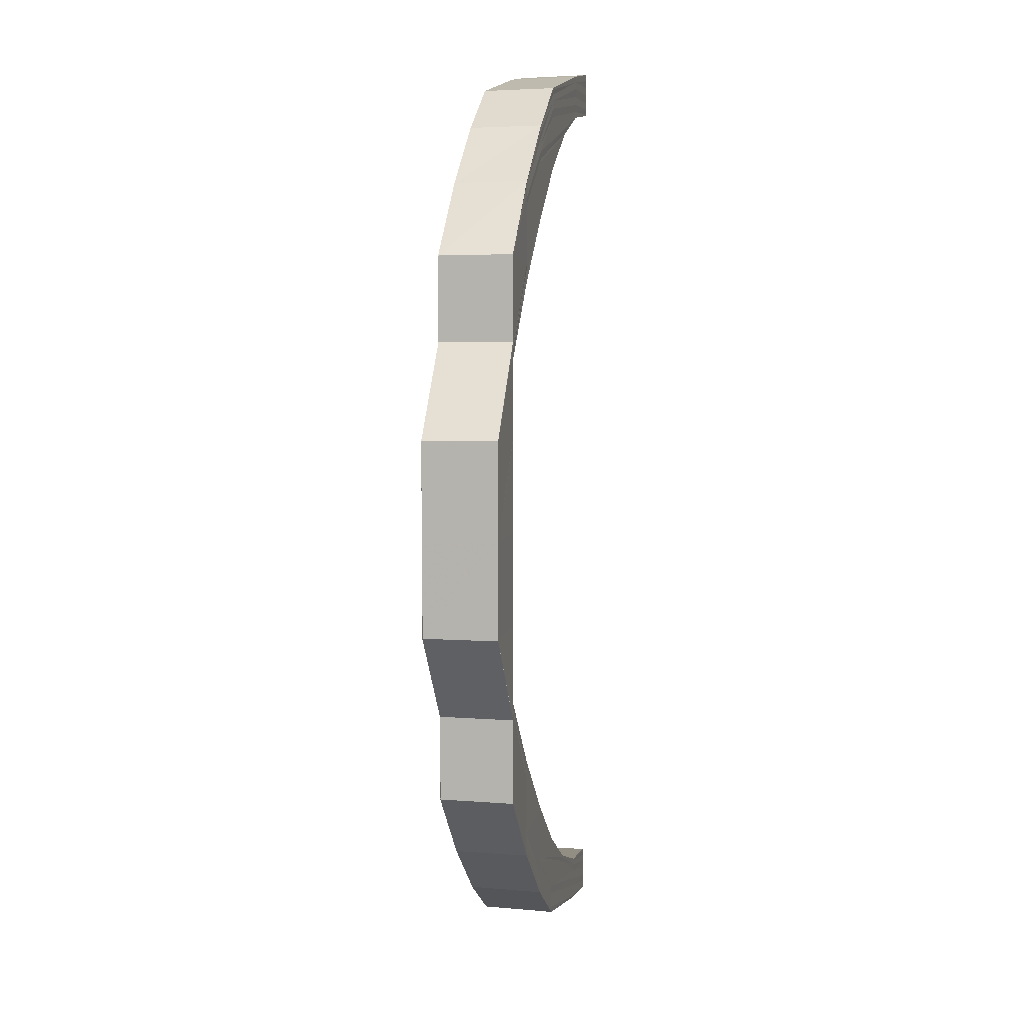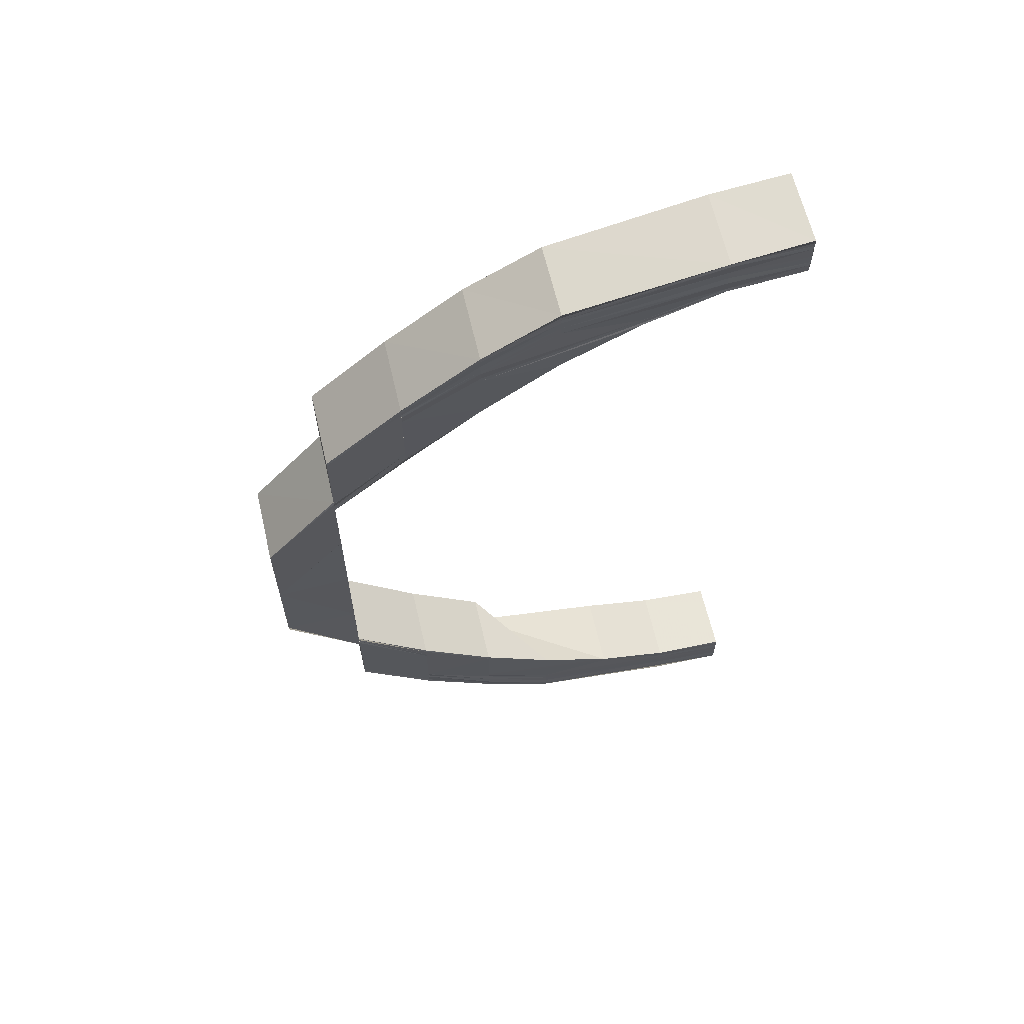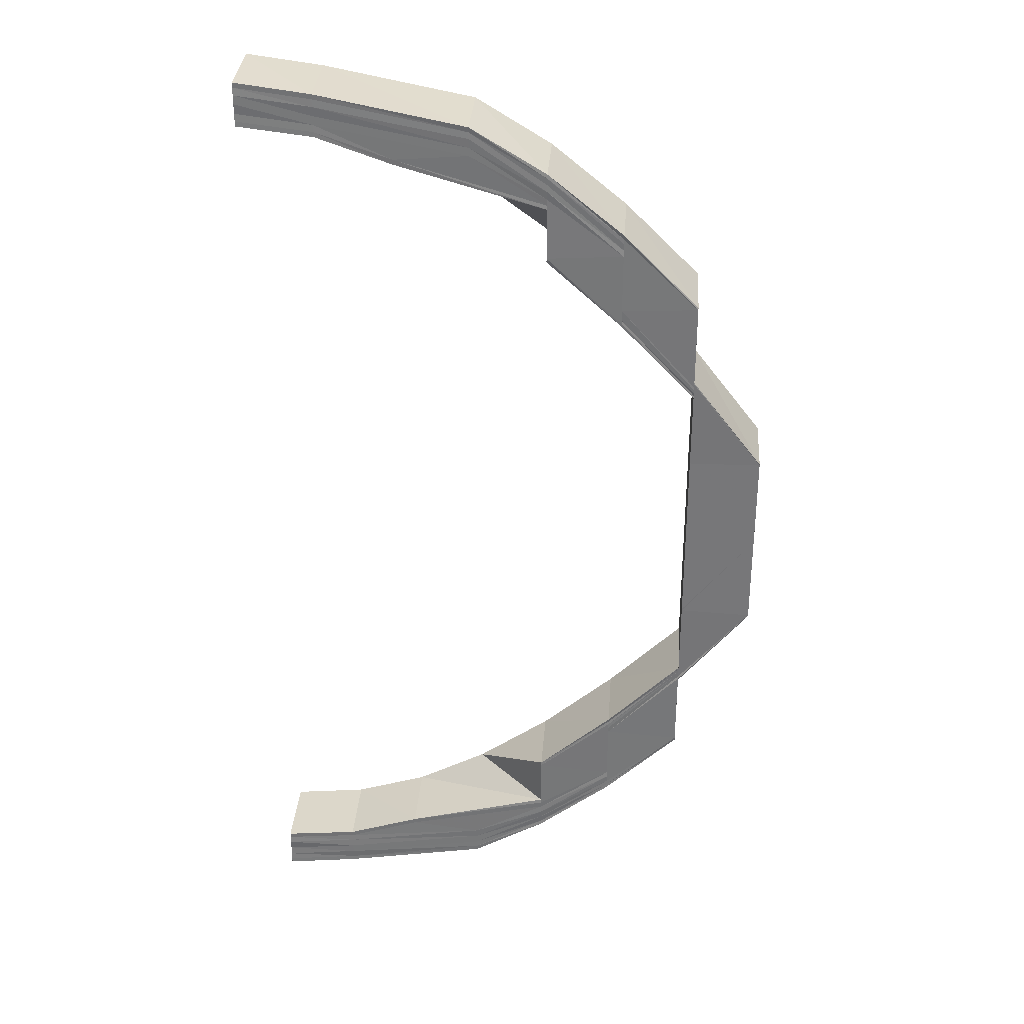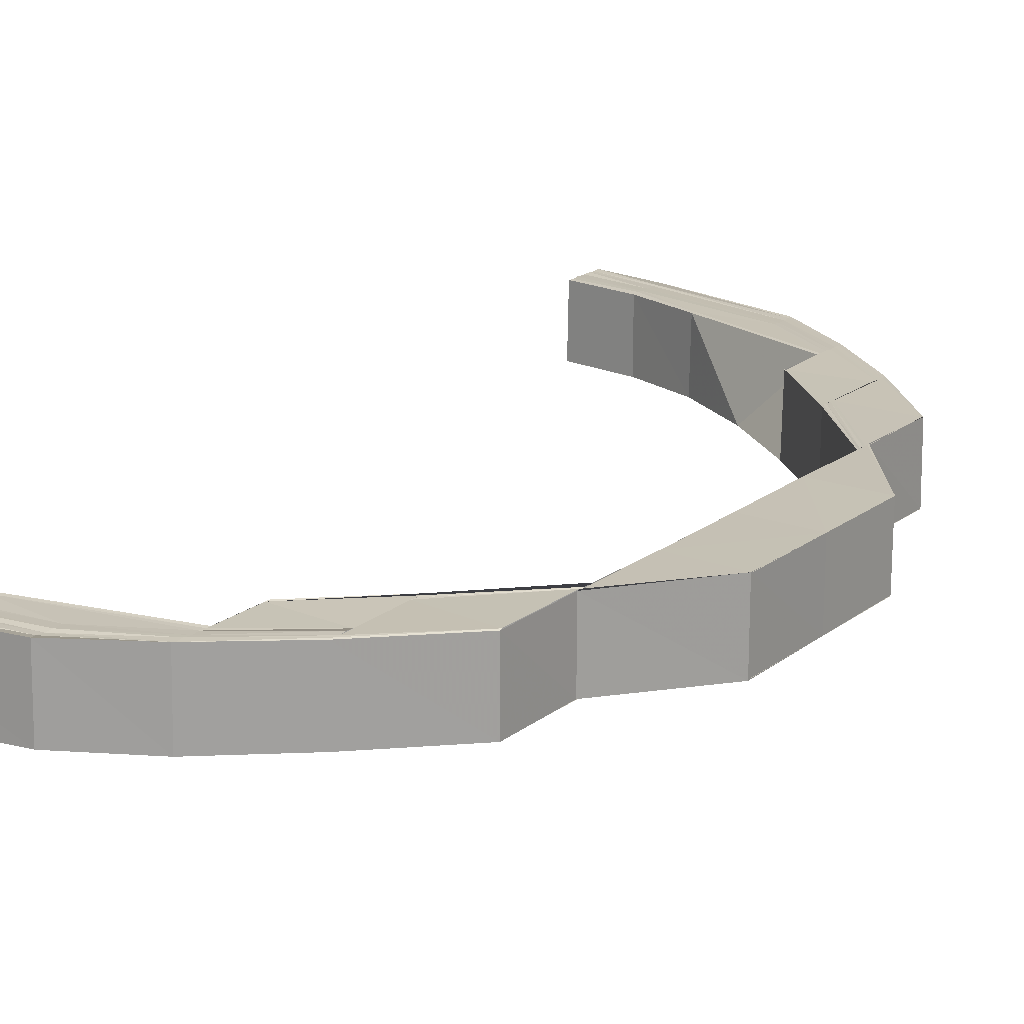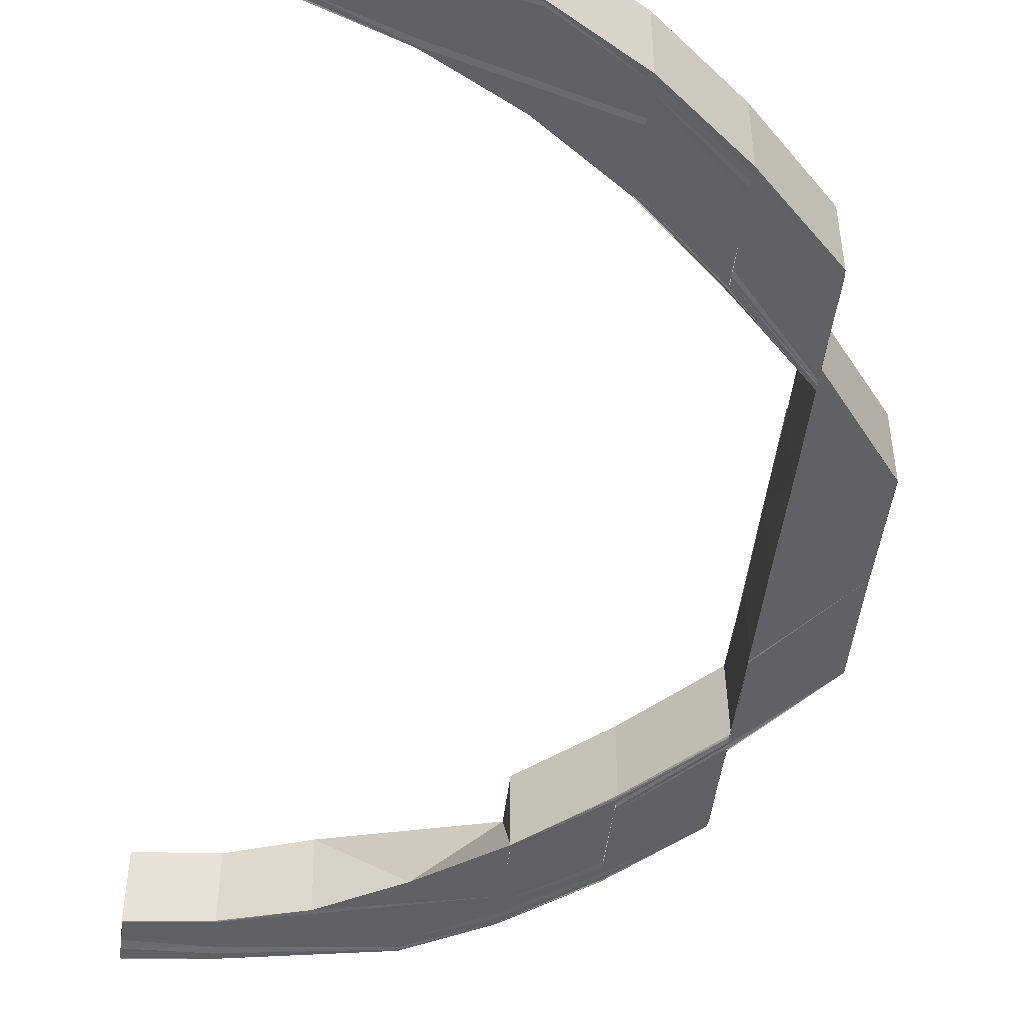
<metadata>
{"format":"obj","ext":"obj","renderer":"f3d","projection":"perspective","resolution":1024,"background":"white","views":[{"elev":6.2,"azim":-78.9,"up":"+Z"},{"elev":64.5,"azim":-13.6,"up":"+Z"},{"elev":32.3,"azim":-175.1,"up":"+Z"},{"elev":19.3,"azim":-144.0,"up":"+Y"},{"elev":-48.5,"azim":172.8,"up":"+Y"}]}
</metadata>
<code>
o 16989
v 2203 1867 7.372
v 2203 1867 7.371
v 2203 1867 7.372
v 2203 1867 7.367
v 2203 1867 7.37
v 2203 1867 7.371
v 2203 1867 7.371
v 2203 1867 7.37
v 2203 1867 7.367
v 2203 1867 7.372
v 2203 1867 7.372
v 2203 1867 7.361
v 2203 1867 7.367
v 2203 1867 7.352
v 2203 1867 7.361
v 2203 1867 7.343
v 2203 1867 7.353
v 2203 1867 7.367
v 2203 1867 7.361
v 2203 1867 7.361
v 2203 1867 7.353
v 2203 1867 7.352
v 2203 1867 7.343
v 2203 1867 7.37
v 2203 1867 7.37
v 2203 1867 7.366
v 2203 1867 7.369
v 2203 1867 7.369
v 2203 1867 7.36
v 2203 1867 7.365
v 2203 1867 7.367
v 2203 1867 7.359
v 2203 1867 7.352
v 2203 1867 7.343
v 2203 1867 7.343
v 2203 1867 7.342
v 2203 1867 7.364
v 2203 1867 7.351
v 2203 1867 7.342
v 2203 1867 7.358
v 2203 1867 7.35
v 2203 1867 7.331
v 2203 1867 7.331
v 2203 1867 7.319
v 2203 1867 7.319
v 2203 1867 7.331
v 2203 1867 7.341
v 2203 1867 7.319
v 2203 1867 7.33
v 2203 1867 7.306
v 2203 1867 7.318
v 2203 1867 7.34
v 2203 1867 7.33
v 2203 1867 7.34
v 2203 1867 7.329
v 2203 1867 7.349
v 2203 1867 7.349
v 2203 1867 7.339
v 2203 1867 7.329
v 2203 1867 7.339
v 2203 1867 7.329
v 2203 1867 7.339
v 2203 1867 7.348
v 2203 1867 7.339
v 2203 1867 7.348
v 2203 1867 7.329
v 2203 1867 7.329
v 2203 1867 7.348
v 2203 1867 7.348
v 2203 1867 7.355
v 2203 1867 7.356
v 2203 1867 7.361
v 2203 1867 7.355
v 2203 1867 7.348
v 2203 1867 7.356
v 2203 1867 7.361
v 2203 1867 7.348
v 2203 1867 7.339
v 2203 1867 7.355
v 2203 1867 7.361
v 2203 1867 7.329
v 2203 1867 7.339
v 2203 1867 7.364
v 2203 1867 7.365
v 2203 1867 7.365
v 2203 1867 7.366
v 2203 1867 7.362
v 2203 1867 7.356
v 2203 1867 7.365
v 2203 1867 7.366
v 2203 1867 7.365
v 2203 1867 7.361
v 2203 1867 7.366
v 2203 1867 7.366
v 2203 1867 7.367
v 2203 1867 7.366
v 2203 1867 7.367
v 2203 1867 7.369
v 2203 1867 7.363
v 2203 1867 7.357
v 2203 1867 7.367
v 2203 1867 7.369
v 2203 1867 7.37
v 2203 1867 7.364
v 2203 1867 7.369
v 2203 1867 7.37
v 2203 1867 7.371
v 2203 1867 7.37
v 2203 1867 7.372
v 2203 1867 7.371
v 2203 1867 7.37
v 2203 1867 7.372
v 2203 1867 7.365
v 2203 1867 7.358
v 2203 1867 7.349
v 2203 1867 7.349
v 2203 1867 7.35
v 2203 1867 7.34
v 2203 1867 7.348
v 2203 1867 7.339
v 2203 1867 7.329
v 2203 1867 7.359
v 2203 1867 7.351
v 2203 1867 7.366
v 2203 1867 7.37
v 2203 1867 7.371
v 2203 1867 7.372
v 2203 1867 7.367
v 2203 1867 7.367
v 2203 1867 7.361
v 2203 1867 7.361
v 2203 1867 7.36
v 2203 1867 7.367
v 2203 1867 7.361
v 2203 1867 7.352
v 2203 1867 7.352
v 2203 1867 7.342
v 2203 1867 7.343
v 2203 1867 7.352
v 2203 1867 7.353
v 2203 1867 7.342
v 2203 1867 7.331
v 2203 1867 7.33
v 2203 1867 7.341
v 2203 1867 7.33
v 2203 1867 7.34
v 2203 1867 7.329
v 2203 1867 7.329
v 2203 1867 7.343
v 2203 1867 7.343
v 2203 1867 7.318
v 2203 1867 7.318
v 2203 1867 7.306
v 2203 1867 7.306
v 2203 1867 7.331
v 2203 1867 7.331
v 2203 1867 7.331
v 2203 1867 7.319
v 2203 1867 7.331
v 2203 1867 7.319
v 2203 1867 7.319
v 2203 1867 7.319
v 2203 1867 7.331
v 2203 1867 7.306
v 2203 1867 7.294
v 2203 1867 7.294
v 2203 1867 7.294
v 2203 1867 7.282
v 2203 1867 7.281
v 2203 1867 7.293
v 2203 1867 7.281
v 2203 1867 7.293
v 2203 1867 7.271
v 2203 1867 7.27
v 2203 1867 7.271
v 2203 1867 7.282
v 2203 1867 7.261
v 2203 1867 7.272
v 2203 1867 7.283
v 2203 1867 7.273
v 2203 1867 7.283
v 2203 1867 7.273
v 2203 1867 7.283
v 2203 1867 7.273
v 2203 1867 7.264
v 2203 1867 7.264
v 2203 1867 7.264
v 2203 1867 7.263
v 2203 1867 7.273
v 2203 1867 7.264
v 2203 1867 7.257
v 2203 1867 7.283
v 2203 1867 7.283
v 2203 1867 7.251
v 2203 1867 7.257
v 2203 1867 7.257
v 2203 1867 7.248
v 2203 1867 7.251
v 2203 1867 7.247
v 2203 1867 7.248
v 2203 1867 7.247
v 2203 1867 7.248
v 2203 1867 7.248
v 2203 1867 7.251
v 2203 1867 7.251
v 2203 1867 7.257
v 2203 1867 7.248
v 2203 1867 7.247
v 2203 1867 7.247
v 2203 1867 7.248
v 2203 1867 7.251
v 2203 1867 7.246
v 2203 1867 7.251
v 2203 1867 7.257
v 2203 1867 7.247
v 2203 1867 7.245
v 2203 1867 7.257
v 2203 1867 7.264
v 2203 1867 7.25
v 2203 1867 7.256
v 2203 1867 7.246
v 2203 1867 7.25
v 2203 1867 7.255
v 2203 1867 7.244
v 2203 1867 7.245
v 2203 1867 7.248
v 2203 1867 7.242
v 2203 1867 7.244
v 2203 1867 7.241
v 2203 1867 7.243
v 2203 1867 7.241
v 2203 1867 7.247
v 2203 1867 7.242
v 2203 1867 7.24
v 2203 1867 7.246
v 2203 1867 7.254
v 2203 1867 7.263
v 2203 1867 7.264
v 2203 1867 7.262
v 2203 1867 7.273
v 2203 1867 7.253
v 2203 1867 7.261
v 2203 1867 7.252
v 2203 1867 7.26
v 2203 1867 7.246
v 2203 1867 7.242
v 2203 1867 7.242
v 2203 1867 7.24
v 2203 1867 7.245
v 2203 1867 7.252
v 2203 1867 7.245
v 2203 1867 7.252
v 2203 1867 7.246
v 2203 1867 7.242
v 2203 1867 7.241
v 2203 1867 7.252
v 2203 1867 7.252
v 2203 1867 7.26
v 2203 1867 7.26
v 2203 1867 7.26
v 2203 1867 7.26
v 2203 1867 7.27
v 2203 1867 7.27
v 2203 1867 7.27
v 2203 1867 7.27
v 2203 1867 7.27
v 2203 1867 7.271
v 2203 1867 7.282
v 2203 1867 7.282
v 2203 1867 7.271
v 2203 1867 7.283
v 2203 1867 7.272
v 2203 1867 7.283
v 2203 1867 7.283
v 2203 1867 7.273
v 2203 1867 7.283
v 2203 1867 7.264
v 2203 1867 7.273
v 2203 1867 7.273
v 2203 1867 7.283
v 2203 1867 7.273
v 2203 1867 7.283
v 2203 1867 7.264
v 2203 1867 7.264
v 2203 1867 7.295
v 2203 1867 7.295
v 2203 1867 7.294
v 2203 1867 7.294
v 2203 1867 7.281
v 2203 1867 7.281
v 2203 1867 7.293
v 2203 1867 7.293
v 2203 1867 7.319
v 2203 1867 7.319
v 2203 1867 7.293
v 2203 1867 7.281
v 2203 1867 7.281
v 2203 1867 7.281
v 2203 1867 7.27
v 2203 1867 7.26
v 2203 1867 7.26
v 2203 1867 7.27
v 2203 1867 7.253
v 2203 1867 7.252
v 2203 1867 7.252
v 2203 1867 7.26
v 2203 1867 7.26
v 2203 1867 7.27
v 2203 1867 7.252
v 2203 1867 7.252
v 2203 1867 7.246
v 2203 1867 7.245
v 2203 1867 7.246
v 2203 1867 7.242
v 2203 1867 7.242
v 2203 1867 7.24
v 2203 1867 7.246
v 2203 1867 7.243
v 2203 1867 7.241
v 2203 1867 7.242
v 2203 1867 7.241
v 2203 1867 7.241
v 2203 1867 7.242
v 2203 1867 7.244
v 2203 1867 7.244
v 2203 1867 7.242
v 2203 1867 7.245
v 2203 1867 7.247
v 2203 1867 7.245
v 2203 1867 7.244
v 2203 1867 7.246
v 2203 1867 7.247
v 2203 1867 7.246
v 2203 1867 7.247
v 2203 1867 7.248
v 2203 1867 7.245
v 2203 1867 7.246
v 2203 1867 7.248
v 2203 1867 7.25
v 2203 1867 7.254
v 2203 1867 7.262
v 2203 1867 7.255
v 2203 1867 7.25
v 2203 1867 7.251
v 2203 1867 7.256
v 2203 1867 7.257
v 2203 1867 7.367
v 2203 1867 7.366
v 2203 1867 7.366
v 2203 1867 7.365
v 2203 1867 7.366
v 2203 1867 7.363
v 2203 1867 7.365
v 2203 1867 7.365
v 2203 1867 7.362
v 2203 1867 7.357
v 2203 1867 7.356
v 2203 1867 7.361
v 2203 1867 7.361
v 2203 1867 7.364
v 2203 1867 7.361
v 2203 1867 7.365
v 2203 1867 7.366
v 2203 1867 7.364
v 2203 1867 7.365
v 2203 1867 7.365
v 2203 1867 7.366
v 2203 1867 7.366
v 2203 1867 7.367
v 2203 1867 7.369
v 2203 1867 7.37
v 2203 1867 7.371
v 2203 1867 7.372
f 1 2 3
f 2 4 5
f 6 5 3
f 3 5 7
f 8 9 6
f 10 8 11
f 9 12 13
f 12 14 15
f 14 16 17
f 13 18 5
f 4 19 18
f 15 20 18
f 19 21 20
f 17 22 20
f 21 23 22
f 5 18 24
f 5 24 7
f 7 24 25
f 18 26 24
f 18 20 26
f 24 27 25
f 24 26 27
f 25 27 28
f 20 29 26
f 20 22 29
f 26 30 27
f 26 29 30
f 27 30 31
f 27 31 28
f 29 32 30
f 22 33 29
f 29 33 32
f 22 34 33
f 35 34 22
f 34 36 33
f 30 37 31
f 30 32 37
f 33 38 32
f 33 36 38
f 36 39 38
f 32 38 40
f 32 40 37
f 38 41 40
f 36 42 39
f 43 44 42
f 44 45 42
f 42 46 39
f 42 45 46
f 39 46 47
f 45 48 46
f 46 49 47
f 45 50 48
f 48 50 51
f 47 49 52
f 49 53 52
f 52 53 54
f 53 55 54
f 52 54 56
f 57 52 56
f 54 55 58
f 55 59 58
f 58 59 60
f 59 61 62
f 58 62 63
f 60 64 65
f 66 67 64
f 54 58 68
f 56 54 68
f 68 58 69
f 68 63 70
f 71 70 72
f 71 68 73
f 69 74 75
f 73 75 76
f 77 78 74
f 79 77 75
f 80 79 76
f 78 81 82
f 83 80 84
f 85 83 86
f 76 75 87
f 75 88 87
f 76 87 89
f 84 89 90
f 91 92 89
f 93 91 94
f 94 89 95
f 89 87 96
f 89 96 97
f 95 96 98
f 87 99 96
f 87 88 99
f 88 100 99
f 96 99 101
f 96 101 102
f 98 101 103
f 99 104 101
f 99 100 104
f 101 104 105
f 101 105 106
f 103 105 107
f 107 108 109
f 105 108 110
f 108 111 112
f 104 113 105
f 105 113 108
f 104 114 113
f 100 114 104
f 100 115 114
f 116 115 100
f 115 117 114
f 116 118 115
f 82 118 116
f 119 120 116
f 120 121 118
f 114 117 122
f 114 122 113
f 117 123 122
f 113 122 124
f 113 124 108
f 108 124 125
f 125 126 127
f 128 129 126
f 130 131 129
f 124 132 128
f 122 132 124
f 122 123 132
f 124 133 111
f 132 134 133
f 132 135 130
f 123 135 132
f 135 136 134
f 137 138 136
f 135 137 139
f 139 140 131
f 141 137 135
f 141 142 137
f 143 142 141
f 144 143 141
f 145 143 144
f 146 145 144
f 147 145 146
f 118 147 146
f 148 147 118
f 149 150 140
f 66 151 148
f 151 152 148
f 151 153 152
f 153 154 152
f 149 155 35
f 155 156 35
f 157 158 156
f 159 160 155
f 161 160 159
f 160 162 163
f 161 164 160
f 154 164 161
f 154 165 164
f 165 166 164
f 166 167 164
f 166 168 167
f 168 169 167
f 167 169 170
f 169 171 172
f 168 173 169
f 173 174 169
f 175 173 168
f 176 175 168
f 173 177 174
f 178 175 176
f 179 178 176
f 180 178 179
f 181 180 179
f 182 180 181
f 183 184 181
f 184 185 180
f 180 186 178
f 187 186 180
f 186 188 178
f 189 190 182
f 190 191 187
f 192 189 193
f 191 194 195
f 196 195 187
f 194 197 198
f 197 199 200
f 199 201 202
f 203 202 204
f 205 204 206
f 207 208 203
f 208 209 210
f 207 210 211
f 212 208 207
f 213 207 205
f 213 211 214
f 215 212 207
f 215 207 213
f 216 212 215
f 217 214 218
f 217 213 196
f 219 213 217
f 219 215 213
f 220 219 217
f 221 216 215
f 221 215 219
f 222 219 220
f 222 221 219
f 223 222 220
f 224 216 221
f 225 221 222
f 225 224 221
f 226 225 222
f 226 222 223
f 227 224 225
f 228 227 225
f 228 225 226
f 229 227 228
f 230 229 228
f 231 229 230
f 232 228 226
f 230 228 232
f 233 231 230
f 234 231 233
f 235 230 232
f 233 230 235
f 232 226 236
f 236 226 223
f 236 223 237
f 237 223 238
f 239 236 237
f 237 238 240
f 241 236 239
f 241 232 236
f 235 232 241
f 242 241 239
f 243 241 242
f 243 235 241
f 244 243 242
f 245 235 243
f 245 233 235
f 246 233 245
f 247 248 233
f 249 247 245
f 250 245 243
f 250 243 244
f 251 245 250
f 252 249 250
f 253 254 251
f 254 255 246
f 256 253 257
f 257 250 258
f 258 250 244
f 259 252 258
f 260 256 261
f 262 260 263
f 261 258 264
f 265 259 264
f 264 258 266
f 258 244 266
f 266 244 267
f 266 267 268
f 268 267 269
f 267 270 269
f 269 270 271
f 270 272 271
f 271 272 273
f 272 240 273
f 273 240 274
f 240 275 274
f 240 238 275
f 274 275 276
f 238 277 275
f 275 277 278
f 277 218 279
f 275 279 280
f 278 281 282
f 283 284 281
f 276 193 285
f 286 276 285
f 286 285 154
f 153 286 154
f 50 153 51
f 50 287 153
f 288 287 50
f 288 289 287
f 290 289 288
f 291 290 288
f 170 292 50
f 164 170 50
f 164 50 293
f 294 164 293
f 294 293 156
f 295 296 292
f 297 298 292
f 297 299 298
f 299 263 298
f 174 300 299
f 177 300 174
f 300 301 302
f 177 303 300
f 304 305 301
f 303 304 300
f 300 304 306
f 306 307 308
f 309 310 307
f 311 312 310
f 304 313 309
f 314 315 312
f 255 316 315
f 313 317 305
f 313 318 311
f 318 319 314
f 318 320 317
f 321 322 320
f 323 321 318
f 321 255 224
f 323 321 224
f 255 248 224
f 324 323 224
f 324 323 325
f 325 318 313
f 325 326 318
f 327 324 224
f 328 325 313
f 328 313 304
f 303 328 304
f 327 324 329
f 329 325 328
f 329 330 325
f 331 327 224
f 332 331 224
f 199 332 224
f 331 327 333
f 332 331 334
f 335 332 334
f 333 336 329
f 334 337 333
f 338 329 328
f 333 329 338
f 338 328 303
f 334 333 339
f 339 333 338
f 340 338 303
f 339 338 340
f 340 303 177
f 341 340 177
f 342 340 341
f 342 339 340
f 188 342 341
f 343 334 339
f 343 339 342
f 200 334 343
f 344 335 343
f 345 342 188
f 345 343 342
f 346 344 345
f 198 343 345
f 186 345 188
f 28 31 347
f 31 348 347
f 347 348 349
f 31 37 348
f 348 350 349
f 349 350 351
f 37 352 348
f 348 352 350
f 37 40 352
f 350 353 351
f 351 353 354
f 352 355 350
f 350 355 353
f 40 356 352
f 352 356 355
f 40 41 356
f 41 57 356
f 356 57 357
f 356 357 355
f 57 56 357
f 355 357 358
f 355 358 353
f 357 71 358
f 358 71 359
f 353 358 360
f 359 361 362
f 360 362 363
f 358 72 364
f 353 364 365
f 366 367 28
f 367 368 28
f 368 369 28
f 369 370 28
f 370 371 28
f 371 372 28
f 372 373 28
f 373 1 28

</code>
